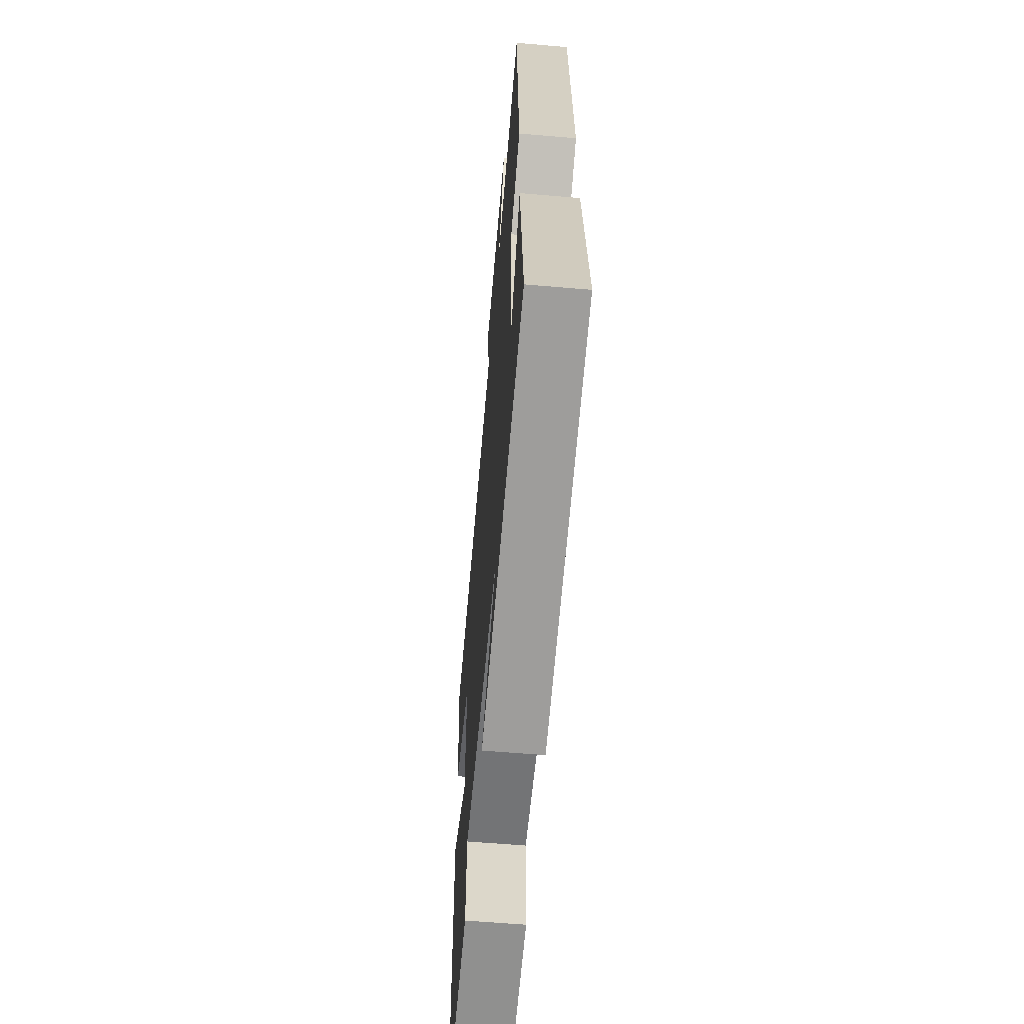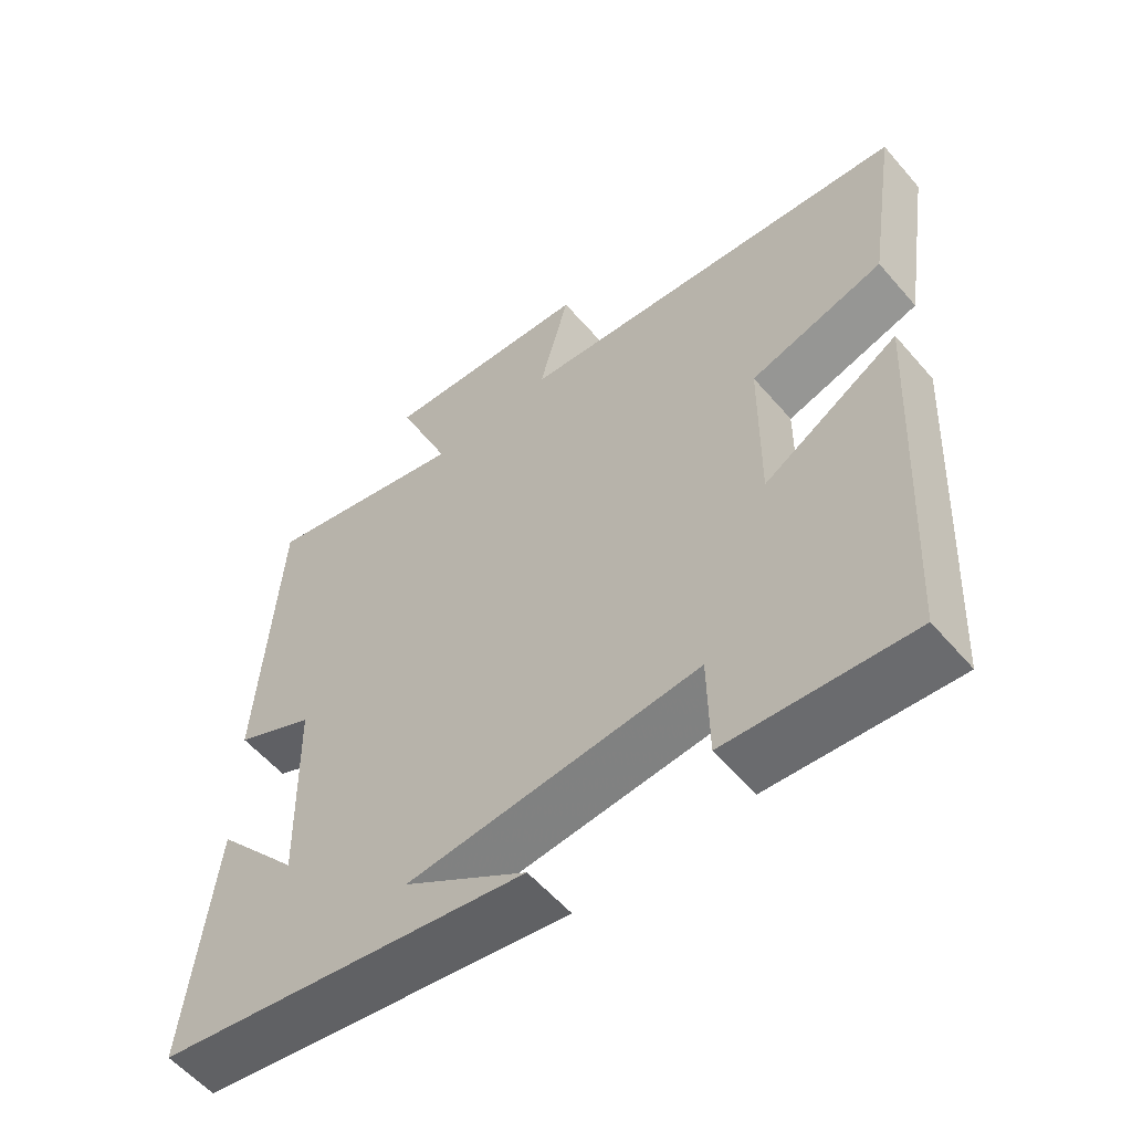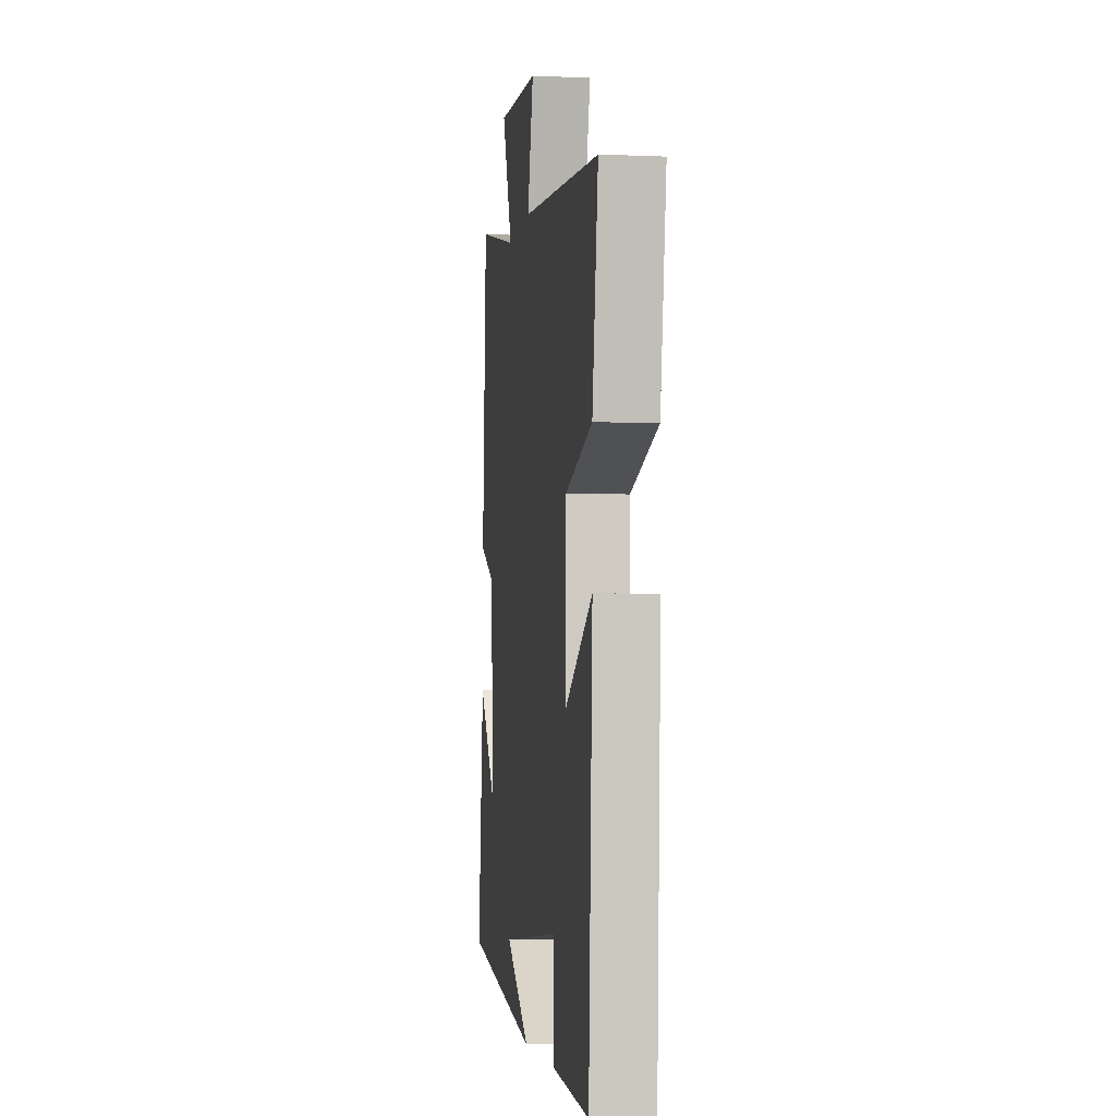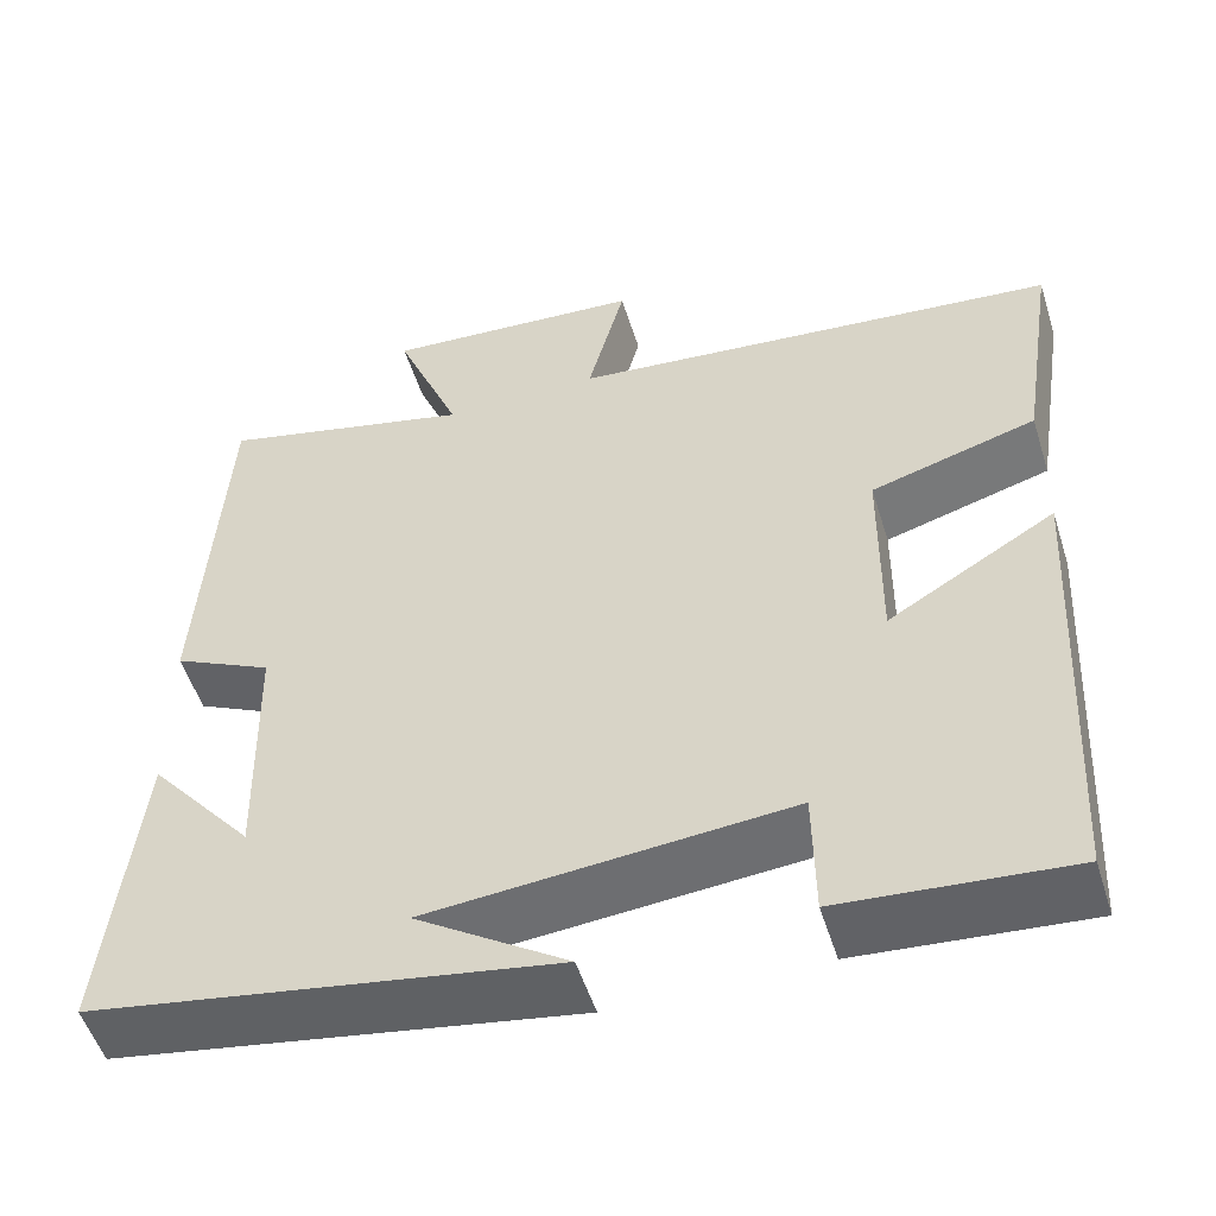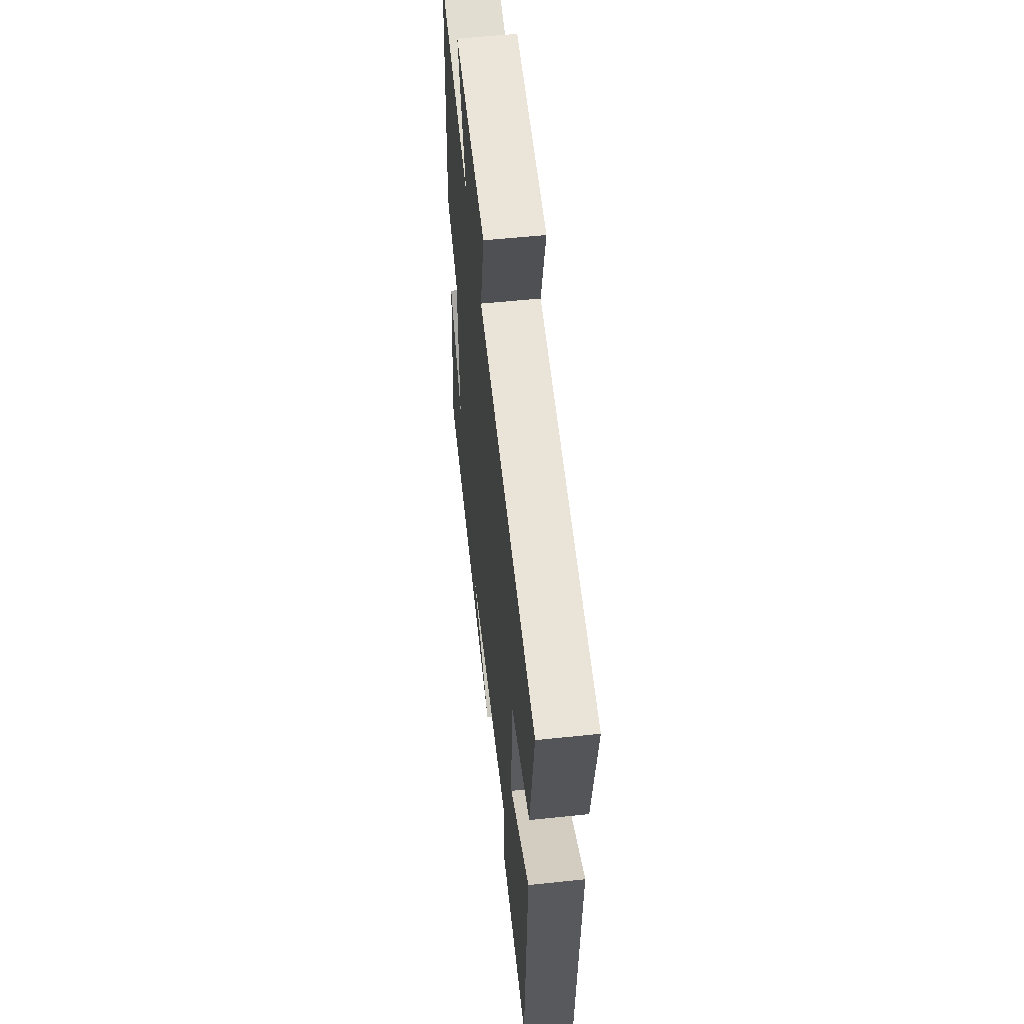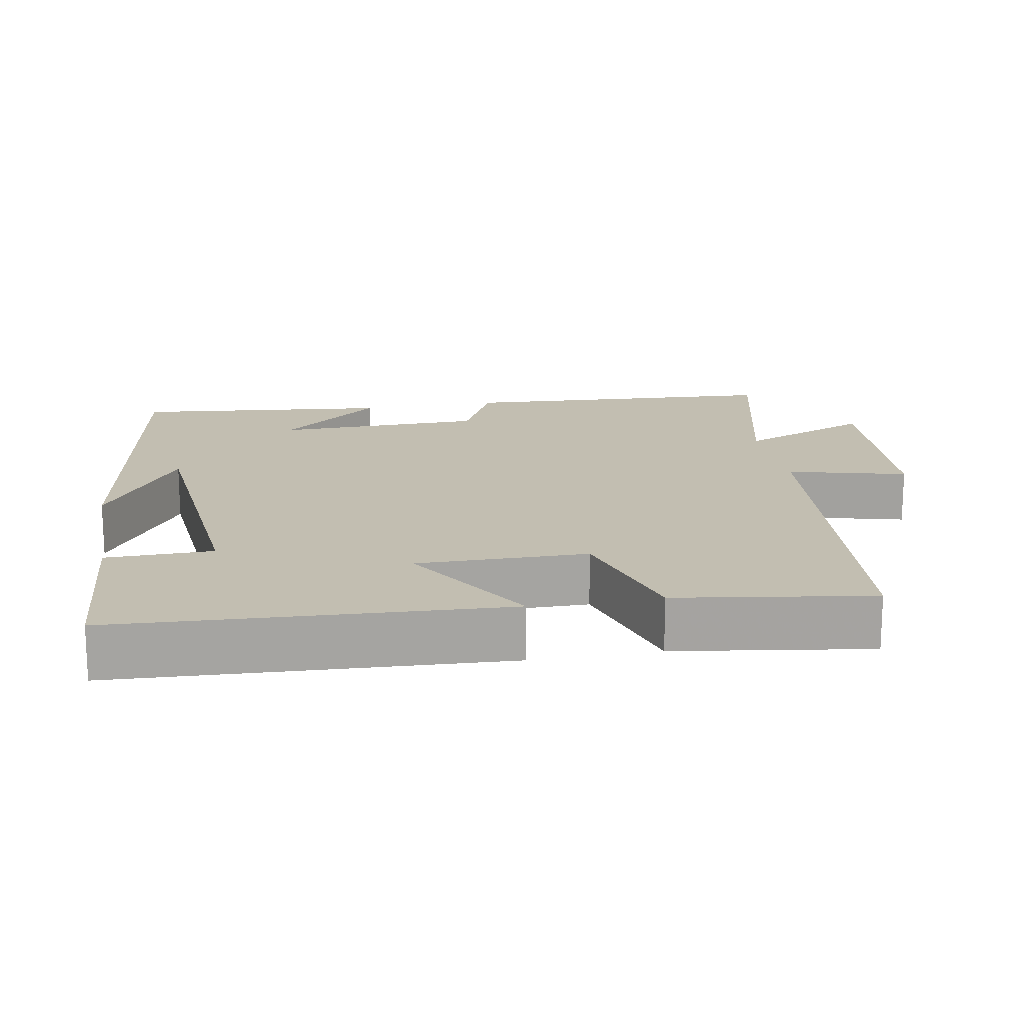
<metadata>
{"format":"obj","ext":"obj","renderer":"f3d","projection":"perspective","resolution":1024,"background":"white","views":[{"elev":-60.9,"azim":85.0,"up":"+Z"},{"elev":-56.9,"azim":-139.9,"up":"+Z"},{"elev":-4.4,"azim":-98.0,"up":"+Z"},{"elev":-52.6,"azim":-162.7,"up":"+Z"},{"elev":55.8,"azim":-96.3,"up":"+Z"},{"elev":17.1,"azim":-100.4,"up":"+Y"}]}
</metadata>
<code>
v 0.473 0.07 0.569
v 0.5 0.07 0.132
v 0.389 0.07 0.078
v 0.383 0.07 -0.206
v 0.5 0.07 -0.066
v 0.538 0.07 -0.414
v 0.02 0.07 -0.5
v 0.19 0.07 -0.388
v -0.214 0.07 -0.354
v -0.216 0.07 -0.5
v -0.472 0.07 -0.521
v -0.5 0.07 0.006
v -0.312 0.07 -0.106
v -0.314 0.07 0.126
v -0.5 0.07 0.18
v -0.541 0.07 0.446
v 0.011 0.07 0.5
v -0.031 0.07 0.661
v 0.261 0.07 0.681
v 0.187 0.07 0.5
v 0.473 0 0.569
v 0.5 0 0.132
v 0.389 0 0.078
v 0.383 0 -0.206
v 0.5 0 -0.066
v 0.538 0 -0.414
v 0.02 0 -0.5
v 0.19 0 -0.388
v -0.214 0 -0.354
v -0.216 0 -0.5
v -0.472 0 -0.521
v -0.5 0 0.006
v -0.312 0 -0.106
v -0.314 0 0.126
v -0.5 0 0.18
v -0.541 0 0.446
v 0.011 0 0.5
v -0.031 0 0.661
v 0.261 0 0.681
v 0.187 0 0.5
f 17 18 19 20
f 15 16 17 20
f 14 15 20 1
f 13 14 1 2
f 10 11 12 13
f 9 10 13
f 8 9 13
f 6 7 8
f 4 5 6
f 4 6 8 13
f 13 2 3
f 3 4 13
f 40 39 38 37
f 40 37 36 35
f 21 40 35 34
f 22 21 34 33
f 33 32 31 30
f 33 30 29
f 33 29 28
f 28 27 26
f 26 25 24
f 33 28 26 24
f 23 22 33
f 33 24 23
f 1 21 22 2
f 2 22 23 3
f 3 23 24 4
f 4 24 25 5
f 5 25 26 6
f 6 26 27 7
f 7 27 28 8
f 8 28 29 9
f 9 29 30 10
f 10 30 31 11
f 11 31 32 12
f 12 32 33 13
f 13 33 34 14
f 14 34 35 15
f 15 35 36 16
f 16 36 37 17
f 17 37 38 18
f 18 38 39 19
f 19 39 40 20
f 20 40 21 1

</code>
